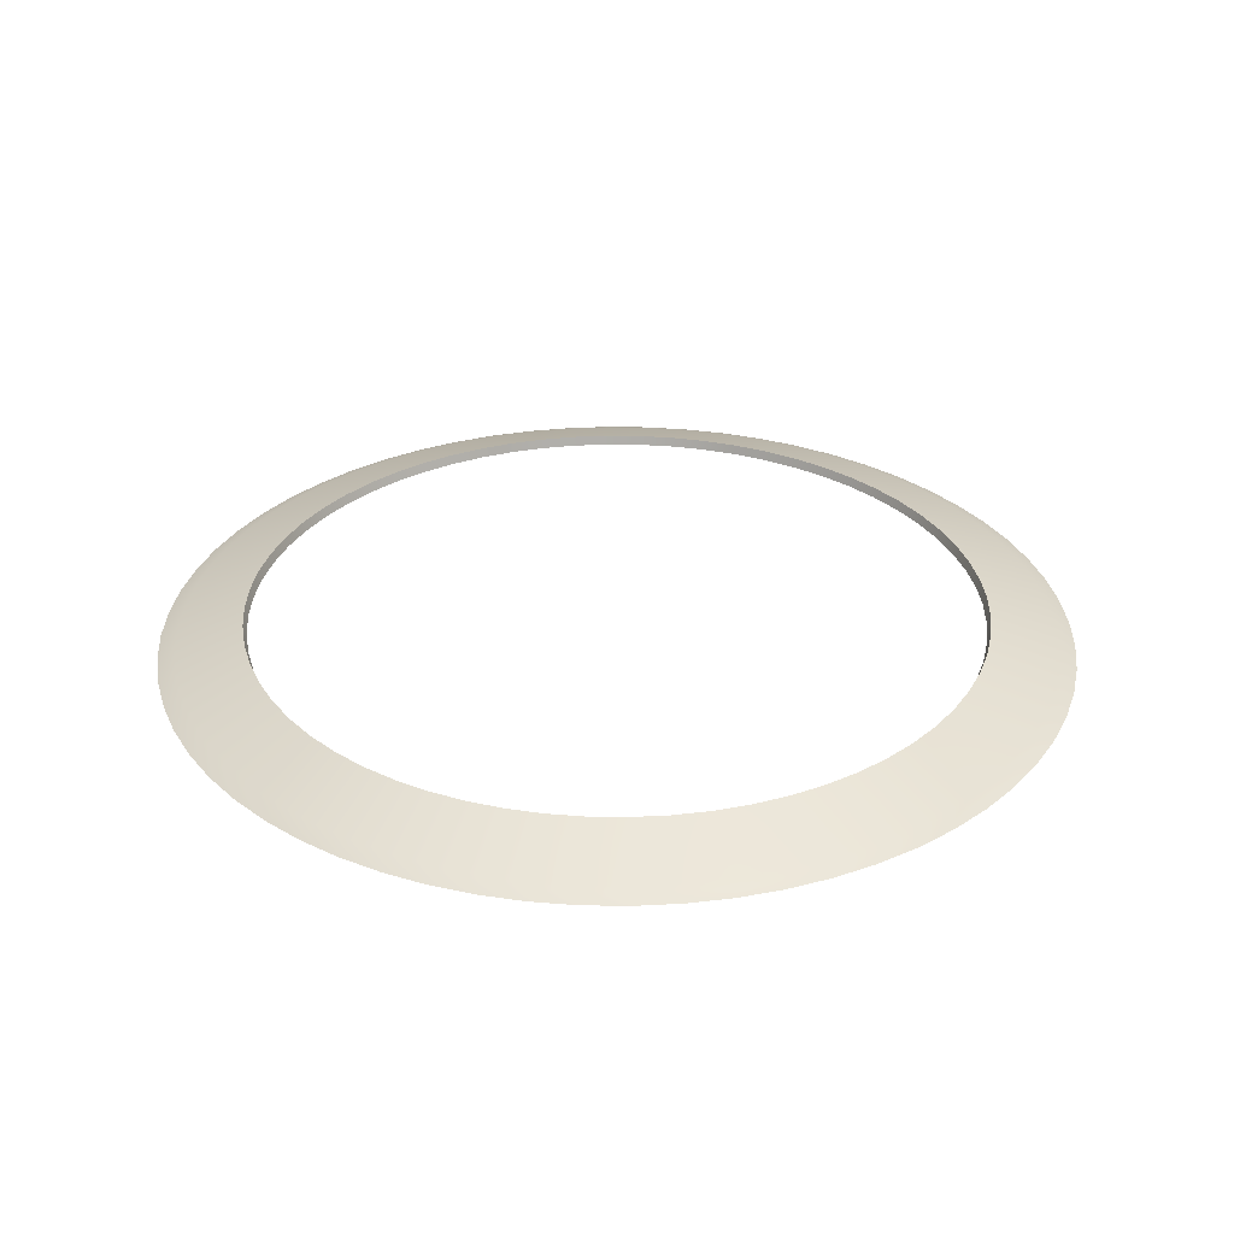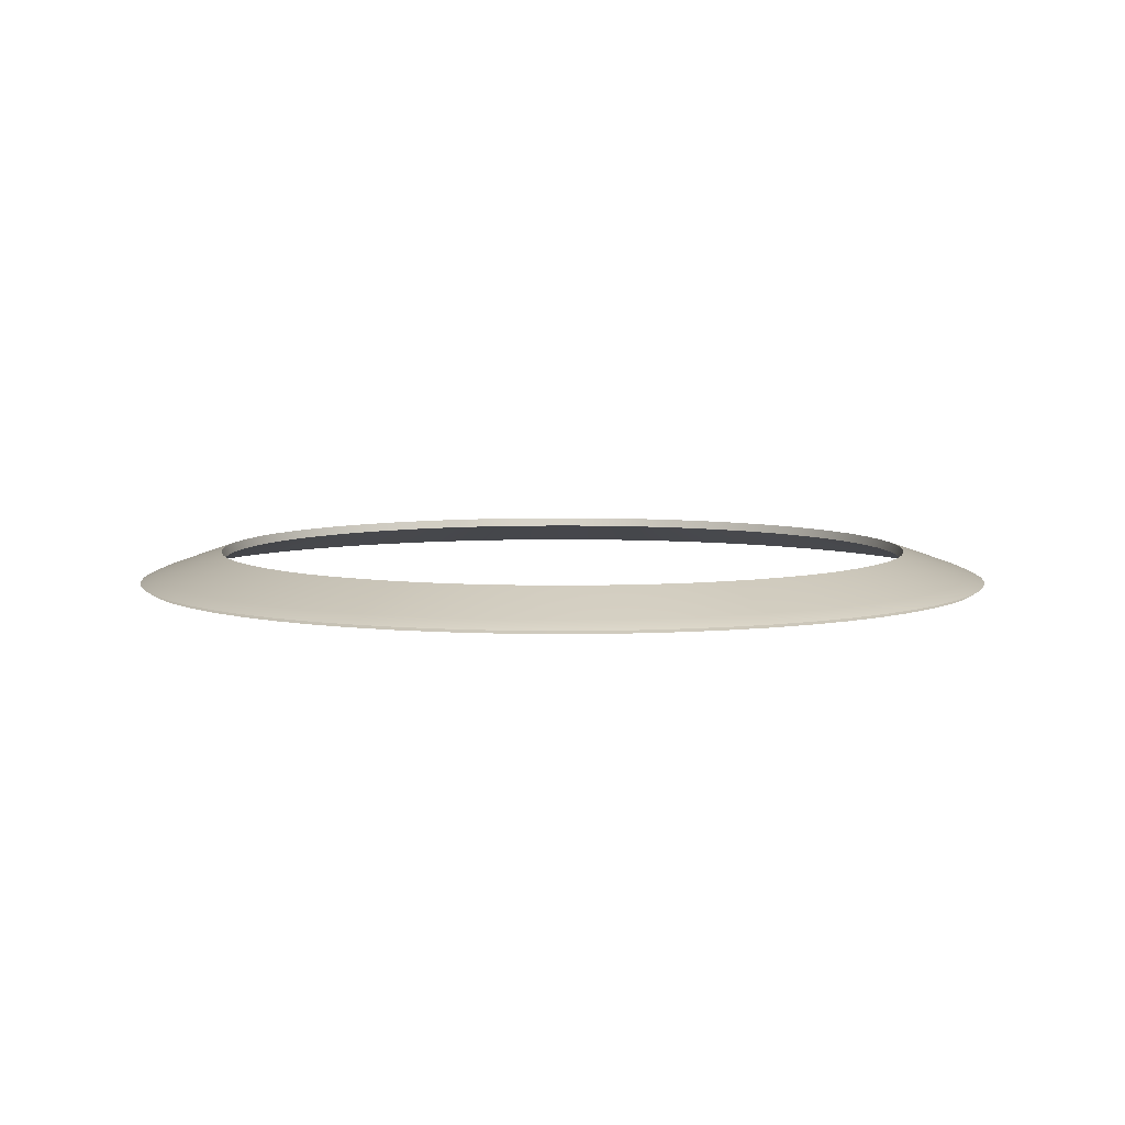
<metadata>
{"format":"obj","ext":"obj","renderer":"f3d","projection":"perspective","resolution":1024,"background":"white","views":[{"elev":30.7,"azim":105.3,"up":"+Y"},{"elev":6.0,"azim":70.5,"up":"+Y"}]}
</metadata>
<code>
g mirror_combine_10
v -5.301e-10 -1.671 -234.1
v -2.879e-08 11.53 -190.5
v 22.94 -1.671 -232.9
v 18.67 11.53 -189.5
v 45.66 -1.671 -229.6
v 37.16 11.53 -186.8
v 67.94 -1.671 -224
v 55.29 11.53 -182.3
v 89.57 -1.671 -216.2
v 72.89 11.53 -176
v 110.3 -1.671 -206.4
v 89.78 11.53 -168
v 130 -1.671 -194.6
v 105.8 11.53 -158.4
v 148.5 -1.671 -180.9
v 120.8 11.53 -147.2
v 165.5 -1.671 -165.5
v 134.7 11.53 -134.7
v 180.9 -1.671 -148.5
v 147.2 11.53 -120.8
v 194.6 -1.671 -130
v 158.4 11.53 -105.8
v 206.4 -1.671 -110.3
v 168 11.53 -89.78
v 216.2 -1.671 -89.57
v 176 11.53 -72.89
v 224 -1.671 -67.94
v 182.3 11.53 -55.29
v 229.6 -1.671 -45.66
v 186.8 11.53 -37.16
v 232.9 -1.671 -22.94
v 189.5 11.53 -18.67
v 234.1 -1.671 -2.651e-07
v 190.5 11.53 -6.313e-08
v 1.901e-09 -1.671 234.1
v 2.879e-08 11.53 190.5
v -22.94 -1.671 232.9
v -18.67 11.53 189.5
v -45.66 -1.671 229.6
v -37.16 11.53 186.8
v -67.94 -1.671 224
v -55.29 11.53 182.3
v -89.57 -1.671 216.2
v -72.89 11.53 176
v -110.3 -1.671 206.4
v -89.78 11.53 168
v -130 -1.671 194.6
v -105.8 11.53 158.4
v -148.5 -1.671 180.9
v -120.8 11.53 147.2
v -165.5 -1.671 165.5
v -134.7 11.53 134.7
v -180.9 -1.671 148.5
v -147.2 11.53 120.8
v -194.6 -1.671 130
v -158.4 11.53 105.8
v -206.4 -1.671 110.3
v -168 11.53 89.78
v -216.2 -1.671 89.57
v -176 11.53 72.89
v -224 -1.671 67.94
v -182.3 11.53 55.29
v -229.6 -1.671 45.66
v -186.8 11.53 37.16
v -232.9 -1.671 22.94
v -189.5 11.53 18.67
v -234.1 -1.671 2.651e-07
v -190.5 11.53 6.313e-08
v -5.301e-10 -1.671 -234.1
v -22.94 -1.671 -232.9
v -2.879e-08 11.53 -190.5
v -18.67 11.53 -189.5
v -45.66 -1.671 -229.6
v -37.16 11.53 -186.8
v -67.94 -1.671 -224
v -55.29 11.53 -182.3
v -89.57 -1.671 -216.2
v -72.89 11.53 -176
v -110.3 -1.671 -206.4
v -89.78 11.53 -168
v -130 -1.671 -194.6
v -105.8 11.53 -158.4
v -148.5 -1.671 -180.9
v -120.8 11.53 -147.2
v -165.5 -1.671 -165.5
v -134.7 11.53 -134.7
v -180.9 -1.671 -148.5
v -147.2 11.53 -120.8
v -194.6 -1.671 -130
v -158.4 11.53 -105.8
v -206.4 -1.671 -110.3
v -168 11.53 -89.78
v -216.2 -1.671 -89.57
v -176 11.53 -72.89
v -224 -1.671 -67.94
v -182.3 11.53 -55.29
v -229.6 -1.671 -45.66
v -186.8 11.53 -37.16
v -232.9 -1.671 -22.94
v -189.5 11.53 -18.67
v -234.1 -1.671 2.651e-07
v -190.5 11.53 6.313e-08
v 1.901e-09 -1.671 234.1
v 22.94 -1.671 232.9
v 2.879e-08 11.53 190.5
v 18.67 11.53 189.5
v 45.66 -1.671 229.6
v 37.16 11.53 186.8
v 67.94 -1.671 224
v 55.29 11.53 182.3
v 89.57 -1.671 216.2
v 72.89 11.53 176
v 110.3 -1.671 206.4
v 89.78 11.53 168
v 130 -1.671 194.6
v 105.8 11.53 158.4
v 148.5 -1.671 180.9
v 120.8 11.53 147.2
v 165.5 -1.671 165.5
v 134.7 11.53 134.7
v 180.9 -1.671 148.5
v 147.2 11.53 120.8
v 194.6 -1.671 130
v 158.4 11.53 105.8
v 206.4 -1.671 110.3
v 168 11.53 89.78
v 216.2 -1.671 89.57
v 176 11.53 72.89
v 224 -1.671 67.94
v 182.3 11.53 55.29
v 229.6 -1.671 45.66
v 186.8 11.53 37.16
v 232.9 -1.671 22.94
v 189.5 11.53 18.67
v 234.1 -1.671 -2.651e-07
v 190.5 11.53 -6.313e-08
v -192.1 16.38 6.476e-08
v -227.5 4.325 0
v -191.2 16.38 -18.83
v -226.4 4.325 -22.3
v -236.6 0.1668 0
v -235.4 0.1668 -23.19
v -188.4 16.38 -37.48
v -232 0.1668 -46.15
v -223.2 4.325 -44.39
v -183.8 16.38 -55.76
v -226.4 0.1668 -68.67
v -217.7 4.325 -66.05
v -177.5 16.38 -73.51
v -218.5 0.1668 -90.52
v -210.2 4.325 -87.07
v -169.4 16.38 -90.55
v -200.7 4.325 -107.3
v -208.6 0.1668 -111.5
v -159.7 16.38 -106.7
v -196.7 0.1668 -131.4
v -189.2 4.325 -126.4
v -148.5 16.38 -121.9
v -182.9 0.1668 -150.1
v -175.9 4.325 -144.3
v -135.8 16.38 -135.8
v -167.3 0.1668 -167.3
v -160.9 4.325 -160.9
v -121.9 16.38 -148.5
v -144.3 4.325 -175.9
v -150.1 0.1668 -182.9
v -106.7 16.38 -159.7
v -131.4 0.1668 -196.7
v -126.4 4.325 -189.2
v -90.55 16.38 -169.4
v -111.5 0.1668 -208.6
v -107.3 4.325 -200.7
v -73.51 16.38 -177.5
v -90.52 0.1668 -218.5
v -87.07 4.325 -210.2
v -55.76 16.38 -183.8
v -66.05 4.325 -217.7
v -68.67 0.1668 -226.4
v -37.48 16.38 -188.4
v -46.15 0.1668 -232
v -44.39 4.325 -223.2
v -18.83 16.38 -191.2
v -23.19 0.1668 -235.4
v -22.3 4.325 -226.4
v -3.087e-08 16.38 -192.1
v -0 0.1668 -236.6
v -0 4.325 -227.5
v 192.1 16.38 -6.476e-08
v 227.5 4.325 0
v 191.2 16.38 18.83
v 226.4 4.325 22.3
v 236.6 0.1668 0
v 235.4 0.1668 23.19
v 188.4 16.38 37.48
v 232 0.1668 46.15
v 223.2 4.325 44.39
v 183.8 16.38 55.76
v 226.4 0.1668 68.67
v 217.7 4.325 66.05
v 177.5 16.38 73.51
v 218.5 0.1668 90.52
v 210.2 4.325 87.07
v 169.4 16.38 90.55
v 200.7 4.325 107.3
v 208.6 0.1668 111.5
v 159.7 16.38 106.7
v 196.7 0.1668 131.4
v 189.2 4.325 126.4
v 148.5 16.38 121.9
v 182.9 0.1668 150.1
v 175.9 4.325 144.3
v 135.8 16.38 135.8
v 167.3 0.1668 167.3
v 160.9 4.325 160.9
v 121.9 16.38 148.5
v 144.3 4.325 175.9
v 150.1 0.1668 182.9
v 106.7 16.38 159.7
v 131.4 0.1668 196.7
v 126.4 4.325 189.2
v 90.55 16.38 169.4
v 111.5 0.1668 208.6
v 107.3 4.325 200.7
v 73.51 16.38 177.5
v 90.52 0.1668 218.5
v 87.07 4.325 210.2
v 55.76 16.38 183.8
v 66.05 4.325 217.7
v 68.67 0.1668 226.4
v 37.48 16.38 188.4
v 46.15 0.1668 232
v 44.39 4.325 223.2
v 18.83 16.38 191.2
v 23.19 0.1668 235.4
v 22.3 4.325 226.4
v 3.087e-08 16.38 192.1
v -0 0.1668 236.6
v -0 4.325 227.5
v -191.2 16.38 18.83
v -226.4 4.325 22.3
v -192.1 16.38 6.476e-08
v -227.5 4.325 0
v -236.6 0.1668 0
v -235.4 0.1668 23.19
v -188.4 16.38 37.48
v -232 0.1668 46.15
v -223.2 4.325 44.39
v -183.8 16.38 55.76
v -226.4 0.1668 68.67
v -217.7 4.325 66.05
v -177.5 16.38 73.51
v -218.5 0.1668 90.52
v -210.2 4.325 87.07
v -200.7 4.325 107.3
v -169.4 16.38 90.55
v -208.6 0.1668 111.5
v -159.7 16.38 106.7
v -196.7 0.1668 131.4
v -189.2 4.325 126.4
v -148.5 16.38 121.9
v -182.9 0.1668 150.1
v -175.9 4.325 144.3
v -135.8 16.38 135.8
v -167.3 0.1668 167.3
v -160.9 4.325 160.9
v -144.3 4.325 175.9
v -121.9 16.38 148.5
v -150.1 0.1668 182.9
v -106.7 16.38 159.7
v -131.4 0.1668 196.7
v -126.4 4.325 189.2
v -90.55 16.38 169.4
v -111.5 0.1668 208.6
v -107.3 4.325 200.7
v -73.51 16.38 177.5
v -90.52 0.1668 218.5
v -87.07 4.325 210.2
v -66.05 4.325 217.7
v -55.76 16.38 183.8
v -68.67 0.1668 226.4
v -37.48 16.38 188.4
v -46.15 0.1668 232
v -44.39 4.325 223.2
v -18.83 16.38 191.2
v -23.19 0.1668 235.4
v -22.3 4.325 226.4
v 3.087e-08 16.38 192.1
v -0 0.1668 236.6
v -0 4.325 227.5
v -0 4.325 -227.5
v 22.3 4.325 -226.4
v -3.087e-08 16.38 -192.1
v -0 0.1668 -236.6
v 18.83 16.38 -191.2
v 23.19 0.1668 -235.4
v 44.39 4.325 -223.2
v 37.48 16.38 -188.4
v 66.05 4.325 -217.7
v 46.15 0.1668 -232
v 55.76 16.38 -183.8
v 68.67 0.1668 -226.4
v 73.51 16.38 -177.5
v 90.52 0.1668 -218.5
v 87.07 4.325 -210.2
v 107.3 4.325 -200.7
v 90.55 16.38 -169.4
v 111.5 0.1668 -208.6
v 126.4 4.325 -189.2
v 106.7 16.38 -159.7
v 144.3 4.325 -175.9
v 131.4 0.1668 -196.7
v 121.9 16.38 -148.5
v 150.1 0.1668 -182.9
v 135.8 16.38 -135.8
v 167.3 0.1668 -167.3
v 160.9 4.325 -160.9
v 175.9 4.325 -144.3
v 148.5 16.38 -121.9
v 182.9 0.1668 -150.1
v 189.2 4.325 -126.4
v 159.7 16.38 -106.7
v 200.7 4.325 -107.3
v 196.7 0.1668 -131.4
v 169.4 16.38 -90.55
v 208.6 0.1668 -111.5
v 177.5 16.38 -73.51
v 218.5 0.1668 -90.52
v 210.2 4.325 -87.07
v 217.7 4.325 -66.05
v 183.8 16.38 -55.76
v 226.4 0.1668 -68.67
v 223.2 4.325 -44.39
v 188.4 16.38 -37.48
v 226.4 4.325 -22.3
v 232 0.1668 -46.15
v 191.2 16.38 -18.83
v 235.4 0.1668 -23.19
v 192.1 16.38 -6.476e-08
v 236.6 0.1668 0
v 227.5 4.325 0
v 186.8 11.53 37.16
v 189.5 11.53 18.67
v 191.2 16.38 18.83
v 188.4 16.38 37.48
v 192.1 16.38 -6.476e-08
v 182.3 11.53 55.29
v 190.5 11.53 -6.313e-08
v 183.8 16.38 55.76
v 191.2 16.38 -18.83
v 176 11.53 72.89
v 189.5 11.53 -18.67
v 177.5 16.38 73.51
v 188.4 16.38 -37.48
v 168 11.53 89.78
v 186.8 11.53 -37.16
v 169.4 16.38 90.55
v 183.8 16.38 -55.76
v 158.4 11.53 105.8
v 182.3 11.53 -55.29
v 159.7 16.38 106.7
v 177.5 16.38 -73.51
v 147.2 11.53 120.8
v 176 11.53 -72.89
v 148.5 16.38 121.9
v 169.4 16.38 -90.55
v 134.7 11.53 134.7
v 168 11.53 -89.78
v 135.8 16.38 135.8
v 159.7 16.38 -106.7
v 120.8 11.53 147.2
v 158.4 11.53 -105.8
v 121.9 16.38 148.5
v 148.5 16.38 -121.9
v 105.8 11.53 158.4
v 147.2 11.53 -120.8
v 106.7 16.38 159.7
v 135.8 16.38 -135.8
v 89.78 11.53 168
v 134.7 11.53 -134.7
v 90.55 16.38 169.4
v 121.9 16.38 -148.5
v 72.89 11.53 176
v 120.8 11.53 -147.2
v 73.51 16.38 177.5
v 106.7 16.38 -159.7
v 55.29 11.53 182.3
v 105.8 11.53 -158.4
v 55.76 16.38 183.8
v 90.55 16.38 -169.4
v 37.16 11.53 186.8
v 89.78 11.53 -168
v 37.48 16.38 188.4
v 73.51 16.38 -177.5
v 18.67 11.53 189.5
v 72.89 11.53 -176
v 18.83 16.38 191.2
v 55.76 16.38 -183.8
v 2.879e-08 11.53 190.5
v 55.29 11.53 -182.3
v 3.087e-08 16.38 192.1
v 37.48 16.38 -188.4
v -18.67 11.53 189.5
v 37.16 11.53 -186.8
v -18.83 16.38 191.2
v 18.83 16.38 -191.2
v -37.16 11.53 186.8
v 18.67 11.53 -189.5
v -37.48 16.38 188.4
v -3.087e-08 16.38 -192.1
v -55.29 11.53 182.3
v -2.879e-08 11.53 -190.5
v -55.76 16.38 183.8
v -18.83 16.38 -191.2
v -72.89 11.53 176
v -18.67 11.53 -189.5
v -73.51 16.38 177.5
v -37.48 16.38 -188.4
v -89.78 11.53 168
v -37.16 11.53 -186.8
v -90.55 16.38 169.4
v -55.76 16.38 -183.8
v -105.8 11.53 158.4
v -55.29 11.53 -182.3
v -106.7 16.38 159.7
v -73.51 16.38 -177.5
v -120.8 11.53 147.2
v -72.89 11.53 -176
v -121.9 16.38 148.5
v -90.55 16.38 -169.4
v -134.7 11.53 134.7
v -89.78 11.53 -168
v -135.8 16.38 135.8
v -106.7 16.38 -159.7
v -147.2 11.53 120.8
v -105.8 11.53 -158.4
v -148.5 16.38 121.9
v -121.9 16.38 -148.5
v -158.4 11.53 105.8
v -120.8 11.53 -147.2
v -159.7 16.38 106.7
v -135.8 16.38 -135.8
v -168 11.53 89.78
v -134.7 11.53 -134.7
v -169.4 16.38 90.55
v -148.5 16.38 -121.9
v -176 11.53 72.89
v -147.2 11.53 -120.8
v -177.5 16.38 73.51
v -159.7 16.38 -106.7
v -182.3 11.53 55.29
v -158.4 11.53 -105.8
v -183.8 16.38 55.76
v -169.4 16.38 -90.55
v -186.8 11.53 37.16
v -168 11.53 -89.78
v -188.4 16.38 37.48
v -177.5 16.38 -73.51
v -189.5 11.53 18.67
v -176 11.53 -72.89
v -191.2 16.38 18.83
v -183.8 16.38 -55.76
v -190.5 11.53 6.313e-08
v -182.3 11.53 -55.29
v -192.1 16.38 6.476e-08
v -188.4 16.38 -37.48
v -189.5 11.53 -18.67
v -186.8 11.53 -37.16
v -191.2 16.38 -18.83
g mirror_combine_10_0
f 3 2 1
f 3 4 2
f 5 4 3
f 5 6 4
f 7 6 5
f 7 8 6
f 9 8 7
f 9 10 8
f 11 10 9
f 11 12 10
f 13 12 11
f 13 14 12
f 15 14 13
f 15 16 14
f 17 16 15
f 17 18 16
f 19 18 17
f 19 20 18
f 21 20 19
f 21 22 20
f 23 22 21
f 23 24 22
f 25 24 23
f 25 26 24
f 27 26 25
f 27 28 26
f 29 28 27
f 29 30 28
f 31 30 29
f 31 32 30
f 33 32 31
f 33 34 32
f 37 36 35
f 37 38 36
f 39 38 37
f 39 40 38
f 41 40 39
f 41 42 40
f 43 42 41
f 43 44 42
f 45 44 43
f 45 46 44
f 47 46 45
f 47 48 46
f 49 48 47
f 49 50 48
f 51 50 49
f 51 52 50
f 53 52 51
f 53 54 52
f 55 54 53
f 55 56 54
f 57 56 55
f 57 58 56
f 59 58 57
f 59 60 58
f 61 60 59
f 61 62 60
f 63 62 61
f 63 64 62
f 65 64 63
f 65 66 64
f 67 66 65
f 67 68 66
f 71 70 69
f 71 72 70
f 72 73 70
f 72 74 73
f 74 75 73
f 74 76 75
f 76 77 75
f 76 78 77
f 78 79 77
f 78 80 79
f 80 81 79
f 80 82 81
f 82 83 81
f 82 84 83
f 84 85 83
f 84 86 85
f 86 87 85
f 86 88 87
f 88 89 87
f 88 90 89
f 90 91 89
f 90 92 91
f 92 93 91
f 92 94 93
f 94 95 93
f 94 96 95
f 96 97 95
f 96 98 97
f 98 99 97
f 98 100 99
f 100 101 99
f 100 102 101
f 105 104 103
f 105 106 104
f 106 107 104
f 106 108 107
f 108 109 107
f 108 110 109
f 110 111 109
f 110 112 111
f 112 113 111
f 112 114 113
f 114 115 113
f 114 116 115
f 116 117 115
f 116 118 117
f 118 119 117
f 118 120 119
f 120 121 119
f 120 122 121
f 122 123 121
f 122 124 123
f 124 125 123
f 124 126 125
f 126 127 125
f 126 128 127
f 128 129 127
f 128 130 129
f 130 131 129
f 130 132 131
f 132 133 131
f 132 134 133
f 134 135 133
f 134 136 135
f 139 138 137
f 139 140 138
f 140 141 138
f 140 142 141
f 140 139 143
f 140 144 142
f 140 143 145
f 140 145 144
f 145 143 146
f 145 147 144
f 145 146 148
f 145 148 147
f 148 146 149
f 148 150 147
f 148 149 151
f 148 151 150
f 152 151 149
f 153 150 151
f 152 153 151
f 153 154 150
f 153 152 155
f 153 156 154
f 153 155 157
f 153 157 156
f 157 155 158
f 157 159 156
f 157 158 160
f 157 160 159
f 160 158 161
f 160 162 159
f 160 161 163
f 160 163 162
f 164 163 161
f 165 162 163
f 164 165 163
f 165 166 162
f 165 164 167
f 165 168 166
f 165 167 169
f 165 169 168
f 169 167 170
f 169 171 168
f 169 170 172
f 169 172 171
f 172 170 173
f 172 174 171
f 172 173 175
f 172 175 174
f 176 175 173
f 177 174 175
f 176 177 175
f 177 178 174
f 177 176 179
f 177 180 178
f 177 179 181
f 177 181 180
f 181 179 182
f 181 183 180
f 181 182 184
f 181 184 183
f 184 182 185
f 184 186 183
f 184 185 187
f 184 187 186
f 190 189 188
f 190 191 189
f 191 192 189
f 191 193 192
f 191 190 194
f 191 195 193
f 191 194 196
f 191 196 195
f 196 194 197
f 196 198 195
f 196 197 199
f 196 199 198
f 199 197 200
f 199 201 198
f 199 200 202
f 199 202 201
f 203 202 200
f 204 201 202
f 203 204 202
f 204 205 201
f 204 203 206
f 204 207 205
f 204 206 208
f 204 208 207
f 208 206 209
f 208 210 207
f 208 209 211
f 208 211 210
f 211 209 212
f 211 213 210
f 211 212 214
f 211 214 213
f 215 214 212
f 216 213 214
f 215 216 214
f 216 217 213
f 216 215 218
f 216 219 217
f 216 218 220
f 216 220 219
f 220 218 221
f 220 222 219
f 220 221 223
f 220 223 222
f 223 221 224
f 223 225 222
f 223 224 226
f 223 226 225
f 227 226 224
f 228 225 226
f 227 228 226
f 228 229 225
f 228 227 230
f 228 231 229
f 228 230 232
f 228 232 231
f 232 230 233
f 232 234 231
f 232 233 235
f 232 235 234
f 235 233 236
f 235 237 234
f 235 236 238
f 235 238 237
f 241 240 239
f 241 242 240
f 243 240 242
f 243 244 240
f 245 239 240
f 246 240 244
f 245 240 247
f 246 247 240
f 248 245 247
f 249 247 246
f 248 247 250
f 249 250 247
f 251 248 250
f 252 250 249
f 251 250 253
f 252 253 250
f 251 253 254
f 252 254 253
f 251 254 255
f 252 256 254
f 257 255 254
f 258 254 256
f 257 254 259
f 258 259 254
f 260 257 259
f 261 259 258
f 260 259 262
f 261 262 259
f 263 260 262
f 264 262 261
f 263 262 265
f 264 265 262
f 263 265 266
f 264 266 265
f 263 266 267
f 264 268 266
f 269 267 266
f 270 266 268
f 269 266 271
f 270 271 266
f 272 269 271
f 273 271 270
f 272 271 274
f 273 274 271
f 275 272 274
f 276 274 273
f 275 274 277
f 276 277 274
f 275 277 278
f 276 278 277
f 275 278 279
f 276 280 278
f 281 279 278
f 282 278 280
f 281 278 283
f 282 283 278
f 284 281 283
f 285 283 282
f 284 283 286
f 285 286 283
f 287 284 286
f 288 286 285
f 287 286 289
f 288 289 286
f 292 291 290
f 293 290 291
f 292 294 291
f 293 291 295
f 294 296 291
f 295 291 296
f 294 297 296
f 297 298 296
f 295 296 299
f 299 296 298
f 297 300 298
f 299 298 301
f 302 298 300
f 303 301 298
f 302 304 298
f 303 298 304
f 302 305 304
f 303 304 305
f 302 306 305
f 303 305 307
f 306 308 305
f 307 305 308
f 306 309 308
f 309 310 308
f 307 308 311
f 311 308 310
f 309 312 310
f 311 310 313
f 314 310 312
f 315 313 310
f 314 316 310
f 315 310 316
f 314 317 316
f 315 316 317
f 314 318 317
f 315 317 319
f 318 320 317
f 319 317 320
f 318 321 320
f 321 322 320
f 319 320 323
f 323 320 322
f 321 324 322
f 323 322 325
f 326 322 324
f 327 325 322
f 326 328 322
f 327 322 328
f 326 329 328
f 327 328 329
f 326 330 329
f 327 329 331
f 330 332 329
f 331 329 332
f 330 333 332
f 333 334 332
f 331 332 335
f 335 332 334
f 333 336 334
f 335 334 337
f 338 334 336
f 339 337 334
f 338 340 334
f 339 334 340
f 343 342 341
f 343 341 344
f 345 342 343
f 344 341 346
f 345 347 342
f 344 346 348
f 349 347 345
f 348 346 350
f 349 351 347
f 348 350 352
f 353 351 349
f 352 350 354
f 353 355 351
f 352 354 356
f 357 355 353
f 356 354 358
f 357 359 355
f 356 358 360
f 361 359 357
f 360 358 362
f 361 363 359
f 360 362 364
f 365 363 361
f 364 362 366
f 365 367 363
f 364 366 368
f 369 367 365
f 368 366 370
f 369 371 367
f 368 370 372
f 373 371 369
f 372 370 374
f 373 375 371
f 372 374 376
f 377 375 373
f 376 374 378
f 377 379 375
f 376 378 380
f 381 379 377
f 380 378 382
f 381 383 379
f 380 382 384
f 385 383 381
f 384 382 386
f 385 387 383
f 384 386 388
f 389 387 385
f 388 386 390
f 389 391 387
f 388 390 392
f 393 391 389
f 392 390 394
f 393 395 391
f 392 394 396
f 397 395 393
f 396 394 398
f 397 399 395
f 396 398 400
f 401 399 397
f 400 398 402
f 401 403 399
f 400 402 404
f 405 403 401
f 404 402 406
f 405 407 403
f 404 406 408
f 409 407 405
f 408 406 410
f 409 411 407
f 408 410 412
f 413 411 409
f 412 410 414
f 413 415 411
f 412 414 416
f 417 415 413
f 416 414 418
f 417 419 415
f 416 418 420
f 421 419 417
f 420 418 422
f 421 423 419
f 420 422 424
f 425 423 421
f 424 422 426
f 425 427 423
f 424 426 428
f 429 427 425
f 428 426 430
f 429 431 427
f 428 430 432
f 433 431 429
f 432 430 434
f 433 435 431
f 432 434 436
f 437 435 433
f 436 434 438
f 437 439 435
f 436 438 440
f 441 439 437
f 440 438 442
f 441 443 439
f 440 442 444
f 445 443 441
f 444 442 446
f 445 447 443
f 444 446 448
f 449 447 445
f 448 446 450
f 449 451 447
f 448 450 452
f 453 451 449
f 452 450 454
f 453 455 451
f 452 454 456
f 457 455 453
f 456 454 458
f 457 459 455
f 456 458 460
f 461 459 457
f 460 458 462
f 461 463 459
f 460 462 464
f 465 463 461
f 464 462 466
f 465 467 463
f 464 466 468
f 468 467 465
f 468 466 467

</code>
